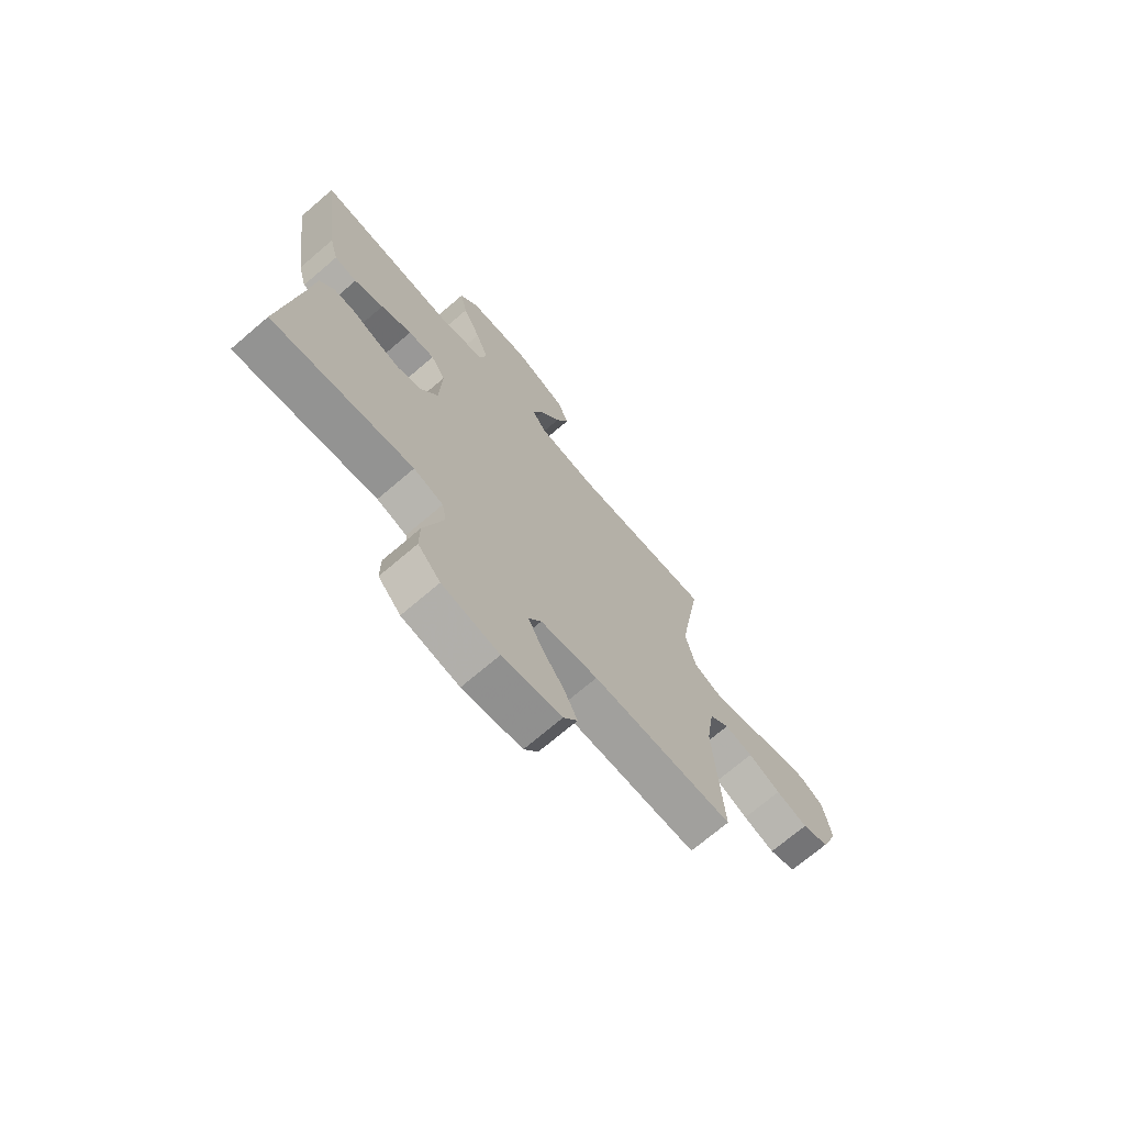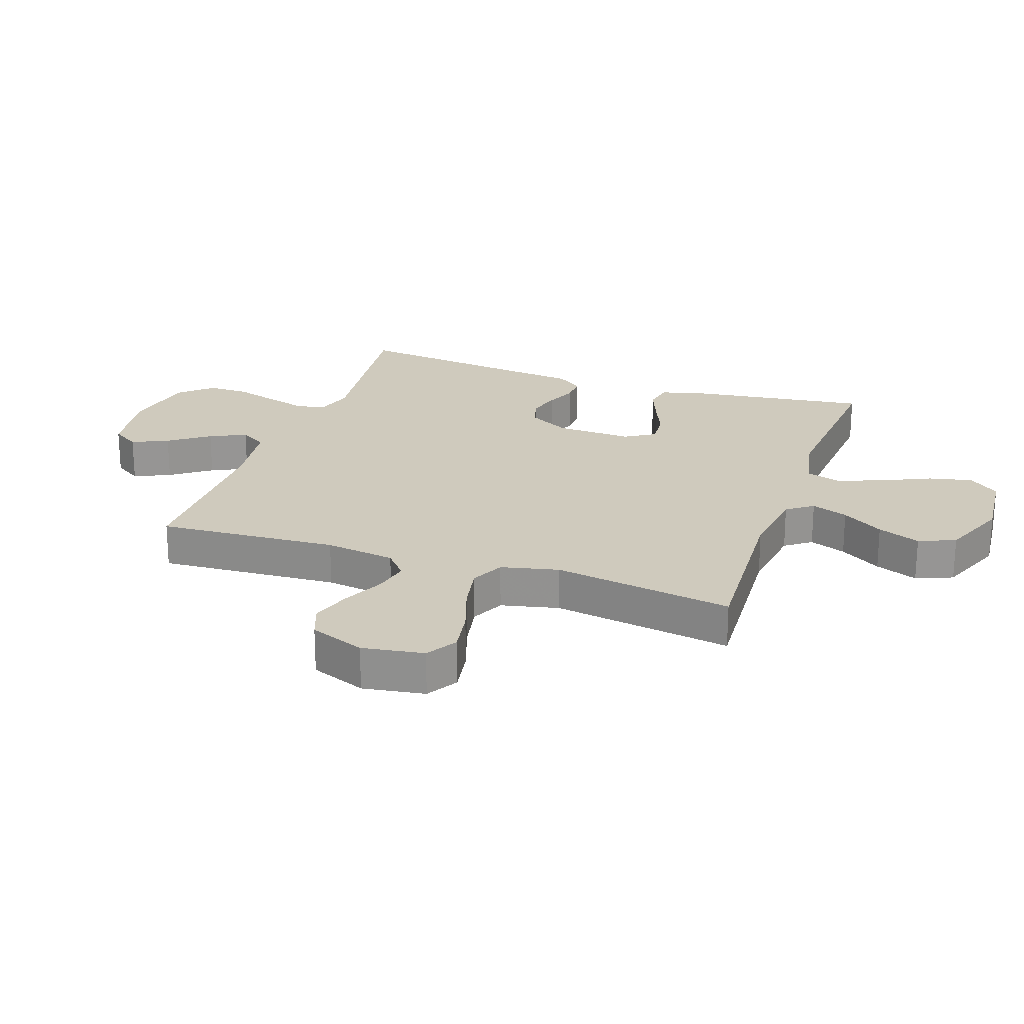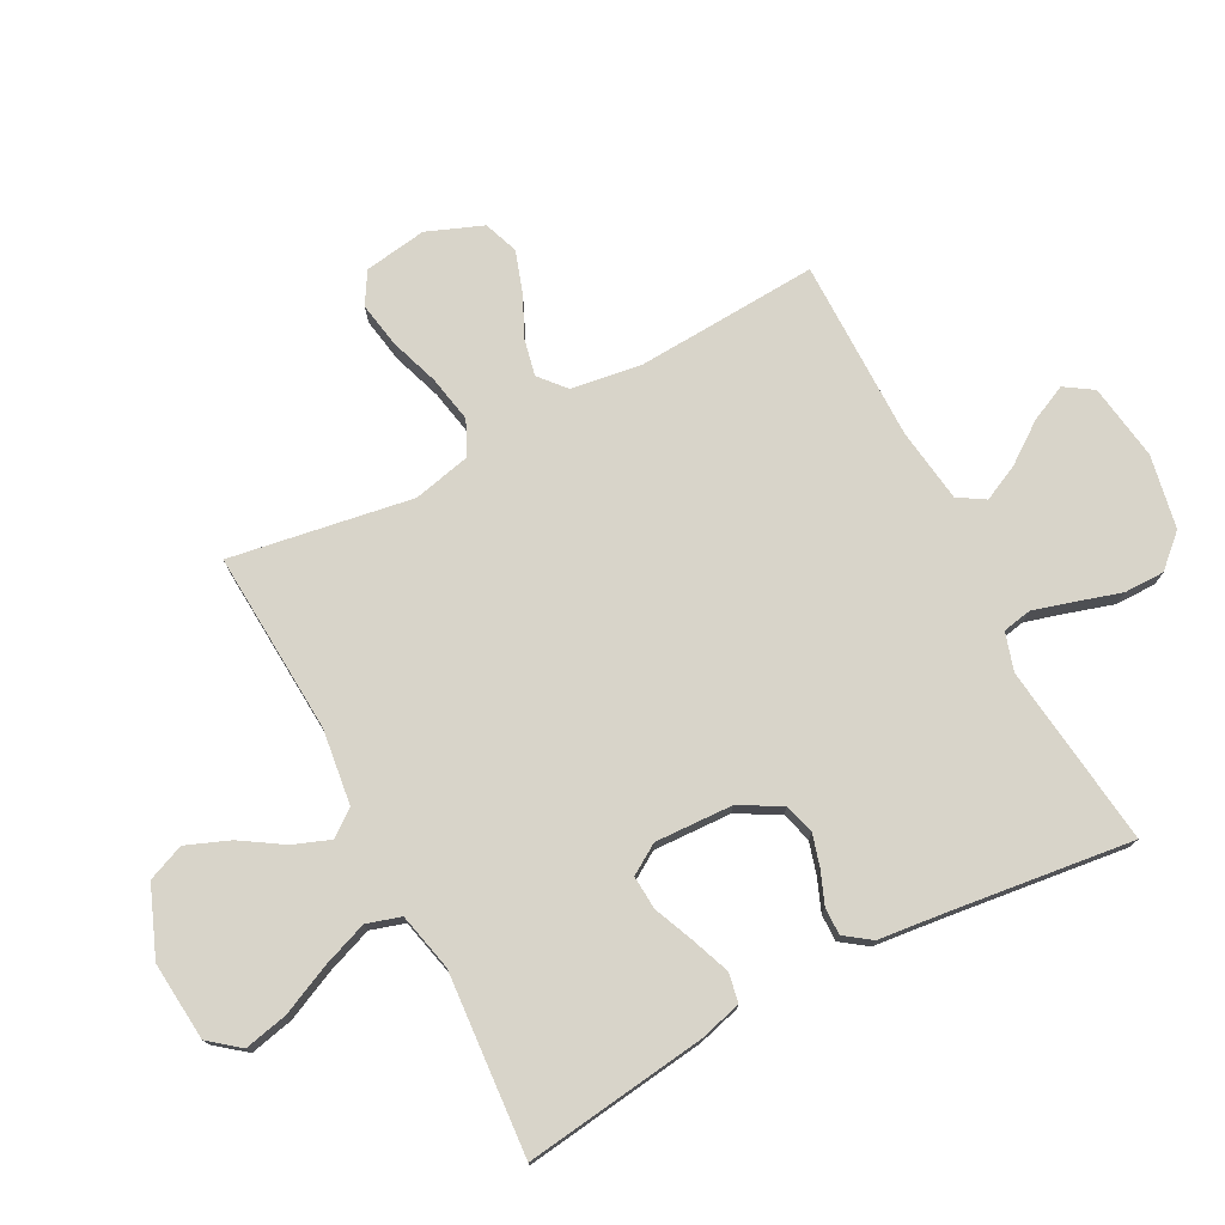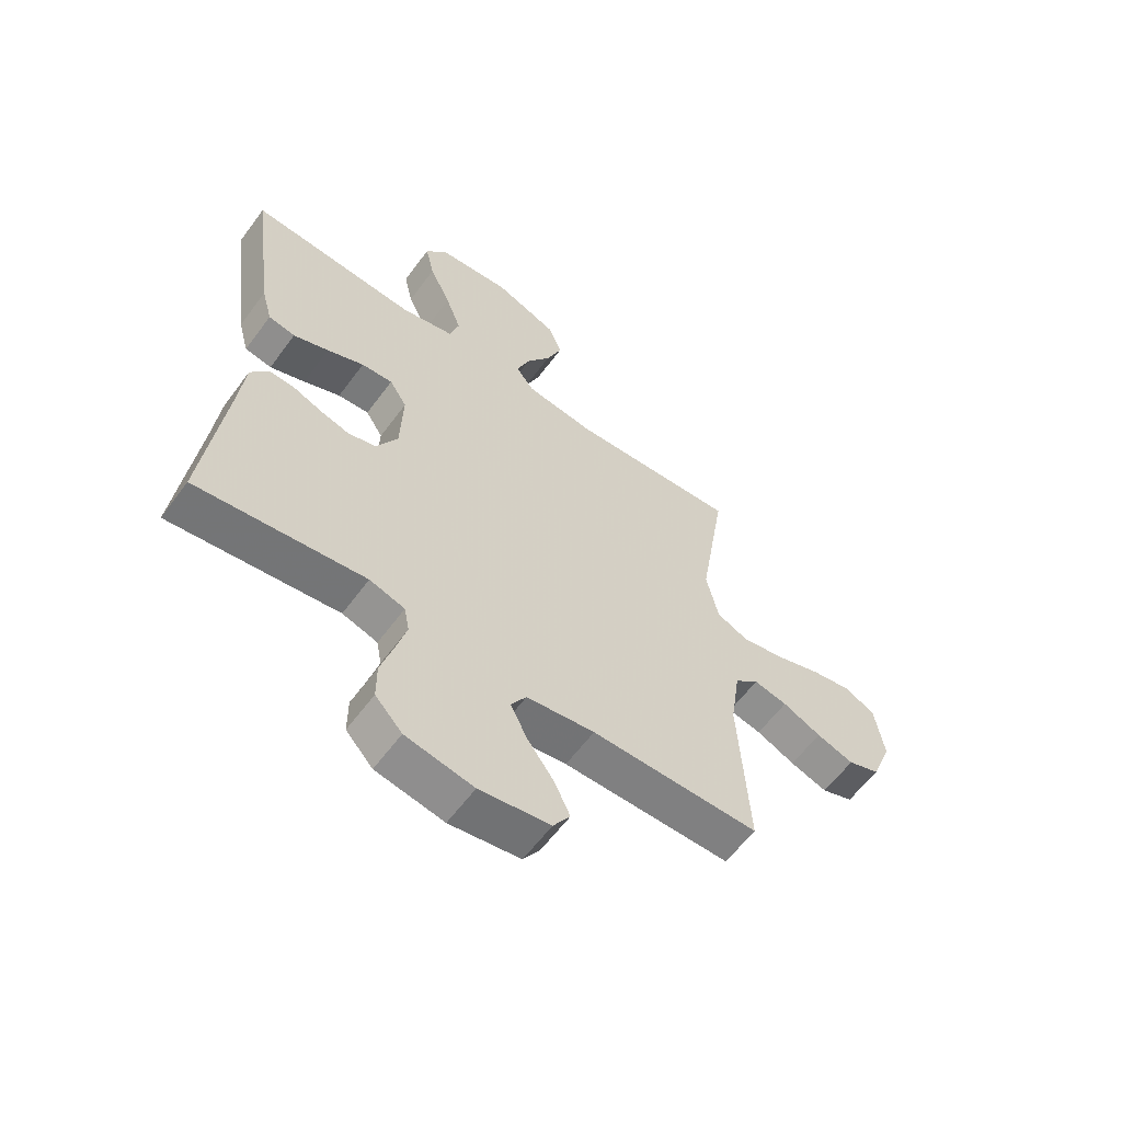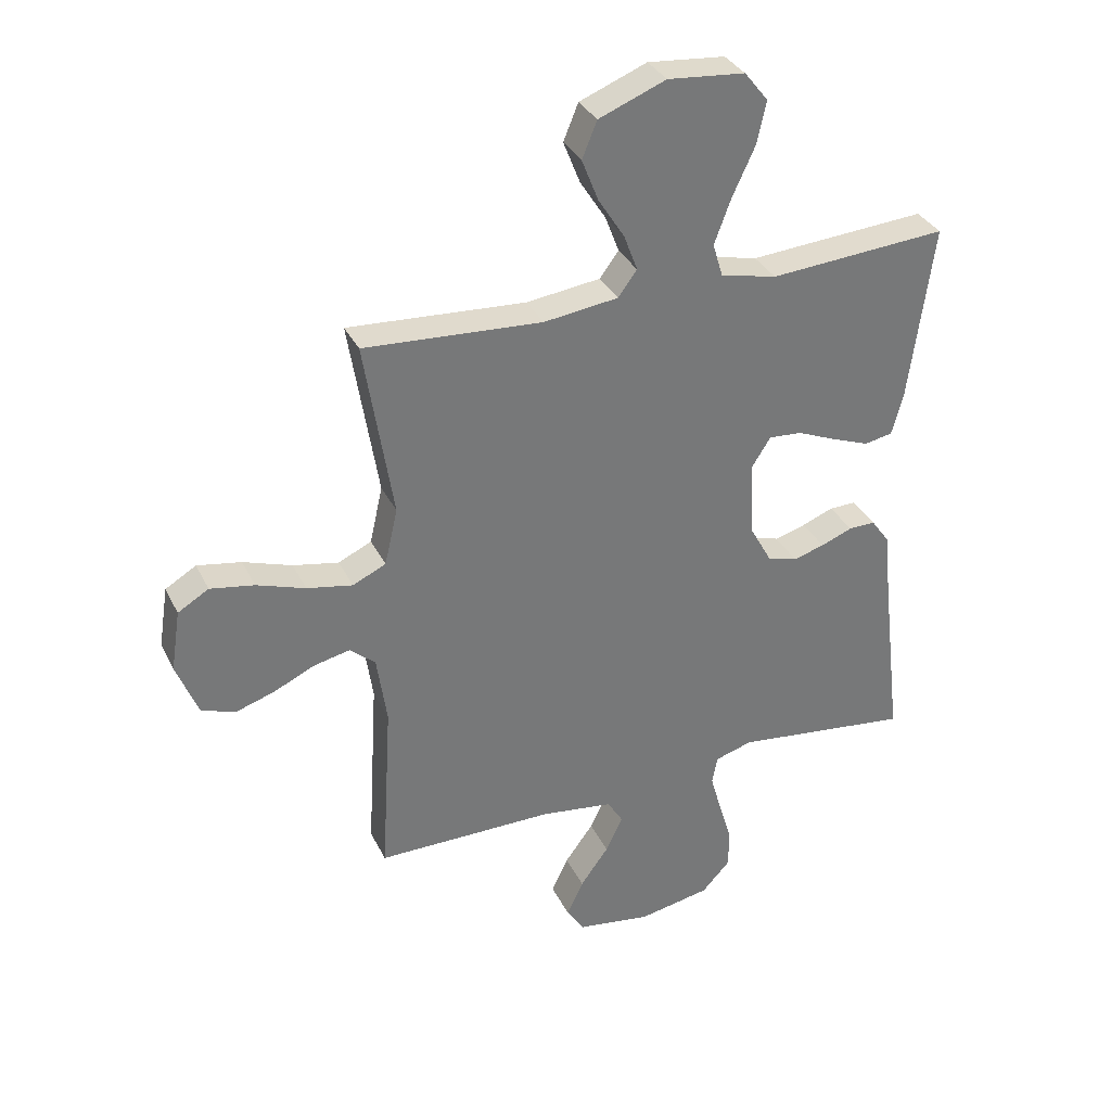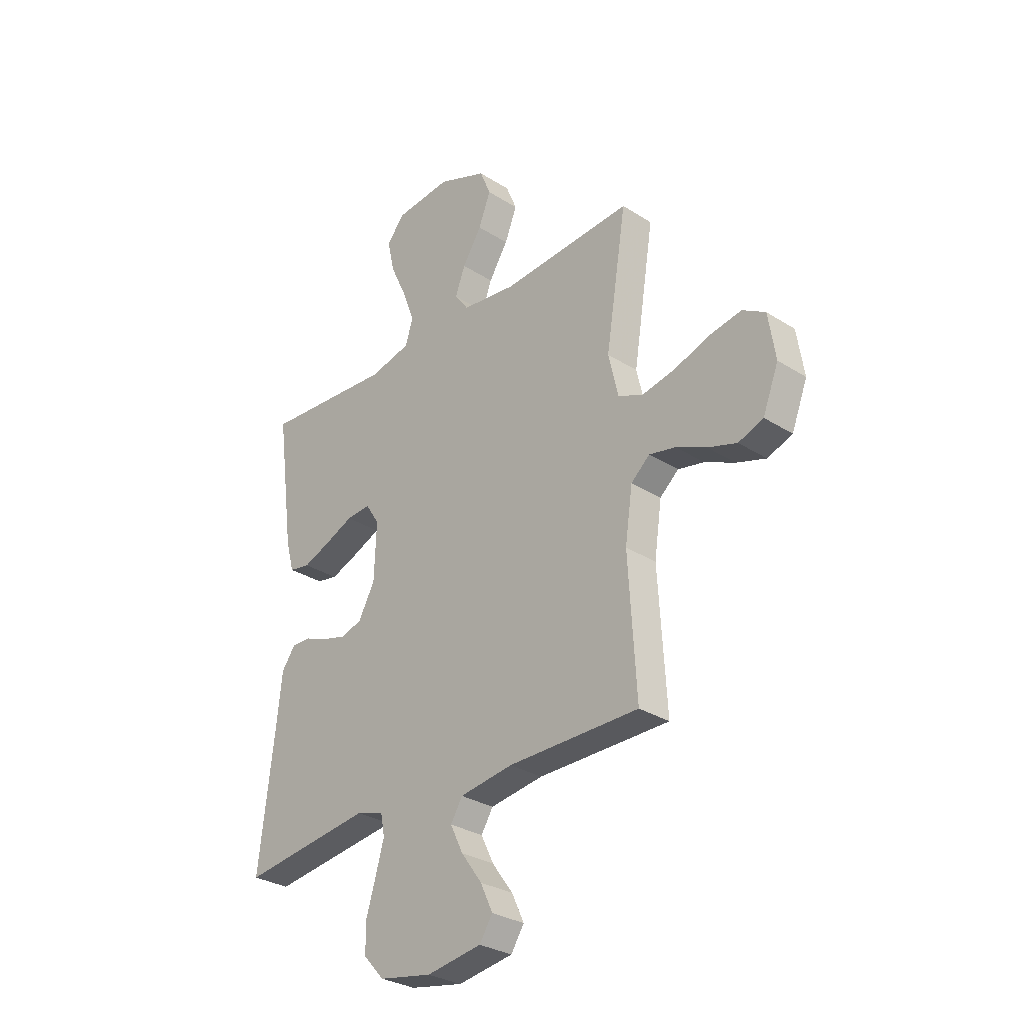
<metadata>
{"format":"obj","ext":"obj","renderer":"f3d","projection":"perspective","resolution":1024,"background":"white","views":[{"elev":-71.6,"azim":130.5,"up":"+Z"},{"elev":22.8,"azim":-70.9,"up":"+Y"},{"elev":75.6,"azim":62.4,"up":"+Y"},{"elev":-60.2,"azim":143.7,"up":"+Z"},{"elev":33.8,"azim":-23.1,"up":"+Z"},{"elev":-30.2,"azim":-132.7,"up":"+Z"}]}
</metadata>
<code>
v 0.5 0.07 -0.5
v 0.2 0.07 -0.463
v 0.137 0.07 -0.482
v 0.128 0.07 -0.53
v 0.147 0.07 -0.597
v 0.169 0.07 -0.67
v 0.169 0.07 -0.737
v 0.121 0.07 -0.789
v 0 0.07 -0.812
v -0.126 0.07 -0.793
v -0.156 0.07 -0.747
v -0.128 0.07 -0.687
v -0.08 0.07 -0.621
v -0.051 0.07 -0.561
v -0.078 0.07 -0.517
v -0.2 0.07 -0.5
v -0.5 0.07 -0.5
v -0.482 0.07 -0.2
v -0.499 0.07 -0.083
v -0.542 0.07 -0.046
v -0.602 0.07 -0.059
v -0.671 0.07 -0.091
v -0.738 0.07 -0.113
v -0.795 0.07 -0.092
v -0.831 0.07 0
v -0.815 0.07 0.103
v -0.763 0.07 0.134
v -0.689 0.07 0.121
v -0.607 0.07 0.093
v -0.53 0.07 0.078
v -0.474 0.07 0.104
v -0.452 0.07 0.2
v -0.5 0.07 0.5
v -0.2 0.07 0.481
v -0.075 0.07 0.497
v -0.043 0.07 0.54
v -0.066 0.07 0.601
v -0.11 0.07 0.67
v -0.138 0.07 0.741
v -0.113 0.07 0.802
v 0 0.07 0.847
v 0.13 0.07 0.835
v 0.17 0.07 0.785
v 0.154 0.07 0.713
v 0.116 0.07 0.631
v 0.088 0.07 0.556
v 0.105 0.07 0.5
v 0.2 0.07 0.478
v 0.5 0.07 0.5
v 0.46 0.07 0.2
v 0.441 0.07 0.13
v 0.393 0.07 0.121
v 0.33 0.07 0.145
v 0.264 0.07 0.173
v 0.208 0.07 0.177
v 0.177 0.07 0.128
v 0.182 0.07 0
v 0.22 0.07 -0.069
v 0.27 0.07 -0.083
v 0.323 0.07 -0.068
v 0.376 0.07 -0.047
v 0.421 0.07 -0.046
v 0.452 0.07 -0.089
v 0.464 0.07 -0.2
v 0.5 0 -0.5
v 0.2 0 -0.463
v 0.137 0 -0.482
v 0.128 0 -0.53
v 0.147 0 -0.597
v 0.169 0 -0.67
v 0.169 0 -0.737
v 0.121 0 -0.789
v 0 0 -0.812
v -0.126 0 -0.793
v -0.156 0 -0.747
v -0.128 0 -0.687
v -0.08 0 -0.621
v -0.051 0 -0.561
v -0.078 0 -0.517
v -0.2 0 -0.5
v -0.5 0 -0.5
v -0.482 0 -0.2
v -0.499 0 -0.083
v -0.542 0 -0.046
v -0.602 0 -0.059
v -0.671 0 -0.091
v -0.738 0 -0.113
v -0.795 0 -0.092
v -0.831 0 0
v -0.815 0 0.103
v -0.763 0 0.134
v -0.689 0 0.121
v -0.607 0 0.093
v -0.53 0 0.078
v -0.474 0 0.104
v -0.452 0 0.2
v -0.5 0 0.5
v -0.2 0 0.481
v -0.075 0 0.497
v -0.043 0 0.54
v -0.066 0 0.601
v -0.11 0 0.67
v -0.138 0 0.741
v -0.113 0 0.802
v 0 0 0.847
v 0.13 0 0.835
v 0.17 0 0.785
v 0.154 0 0.713
v 0.116 0 0.631
v 0.088 0 0.556
v 0.105 0 0.5
v 0.2 0 0.478
v 0.5 0 0.5
v 0.46 0 0.2
v 0.441 0 0.13
v 0.393 0 0.121
v 0.33 0 0.145
v 0.264 0 0.173
v 0.208 0 0.177
v 0.177 0 0.128
v 0.182 0 0
v 0.22 0 -0.069
v 0.27 0 -0.083
v 0.323 0 -0.068
v 0.376 0 -0.047
v 0.421 0 -0.046
v 0.452 0 -0.089
v 0.464 0 -0.2
f 61 62 63 64
f 60 61 64 1
f 59 60 1 2
f 58 59 2 3
f 57 58 3
f 56 57 3 4
f 51 52 53 54
f 49 50 51 54
f 48 49 54 55
f 47 48 55 56
f 42 43 44 45
f 42 45 46
f 41 42 46
f 40 41 46
f 37 38 39 40
f 36 37 40 46
f 35 36 46 47
f 32 33 34
f 31 32 34 35
f 26 27 28 29
f 26 29 30
f 25 26 30
f 24 25 30
f 21 22 23 24
f 20 21 24 30
f 19 20 30 31
f 16 17 18
f 15 16 18 19
f 10 11 12 13
f 10 13 14
f 9 10 14
f 8 9 14
f 5 6 7 8
f 4 5 8 14
f 56 4 14 15
f 31 35 47 56
f 15 19 31 56
f 128 127 126 125
f 65 128 125 124
f 66 65 124 123
f 67 66 123 122
f 67 122 121
f 68 67 121 120
f 118 117 116 115
f 118 115 114 113
f 119 118 113 112
f 120 119 112 111
f 109 108 107 106
f 110 109 106
f 110 106 105
f 110 105 104
f 104 103 102 101
f 110 104 101 100
f 111 110 100 99
f 98 97 96
f 99 98 96 95
f 93 92 91 90
f 94 93 90
f 94 90 89
f 94 89 88
f 88 87 86 85
f 94 88 85 84
f 95 94 84 83
f 82 81 80
f 83 82 80 79
f 77 76 75 74
f 78 77 74
f 78 74 73
f 78 73 72
f 72 71 70 69
f 78 72 69 68
f 79 78 68 120
f 120 111 99 95
f 120 95 83 79
f 1 65 66 2
f 2 66 67 3
f 3 67 68 4
f 4 68 69 5
f 5 69 70 6
f 6 70 71 7
f 7 71 72 8
f 8 72 73 9
f 9 73 74 10
f 10 74 75 11
f 11 75 76 12
f 12 76 77 13
f 13 77 78 14
f 14 78 79 15
f 15 79 80 16
f 16 80 81 17
f 17 81 82 18
f 18 82 83 19
f 19 83 84 20
f 20 84 85 21
f 21 85 86 22
f 22 86 87 23
f 23 87 88 24
f 24 88 89 25
f 25 89 90 26
f 26 90 91 27
f 27 91 92 28
f 28 92 93 29
f 29 93 94 30
f 30 94 95 31
f 31 95 96 32
f 32 96 97 33
f 33 97 98 34
f 34 98 99 35
f 35 99 100 36
f 36 100 101 37
f 37 101 102 38
f 38 102 103 39
f 39 103 104 40
f 40 104 105 41
f 41 105 106 42
f 42 106 107 43
f 43 107 108 44
f 44 108 109 45
f 45 109 110 46
f 46 110 111 47
f 47 111 112 48
f 48 112 113 49
f 49 113 114 50
f 50 114 115 51
f 51 115 116 52
f 52 116 117 53
f 53 117 118 54
f 54 118 119 55
f 55 119 120 56
f 56 120 121 57
f 57 121 122 58
f 58 122 123 59
f 59 123 124 60
f 60 124 125 61
f 61 125 126 62
f 62 126 127 63
f 63 127 128 64
f 64 128 65 1

</code>
